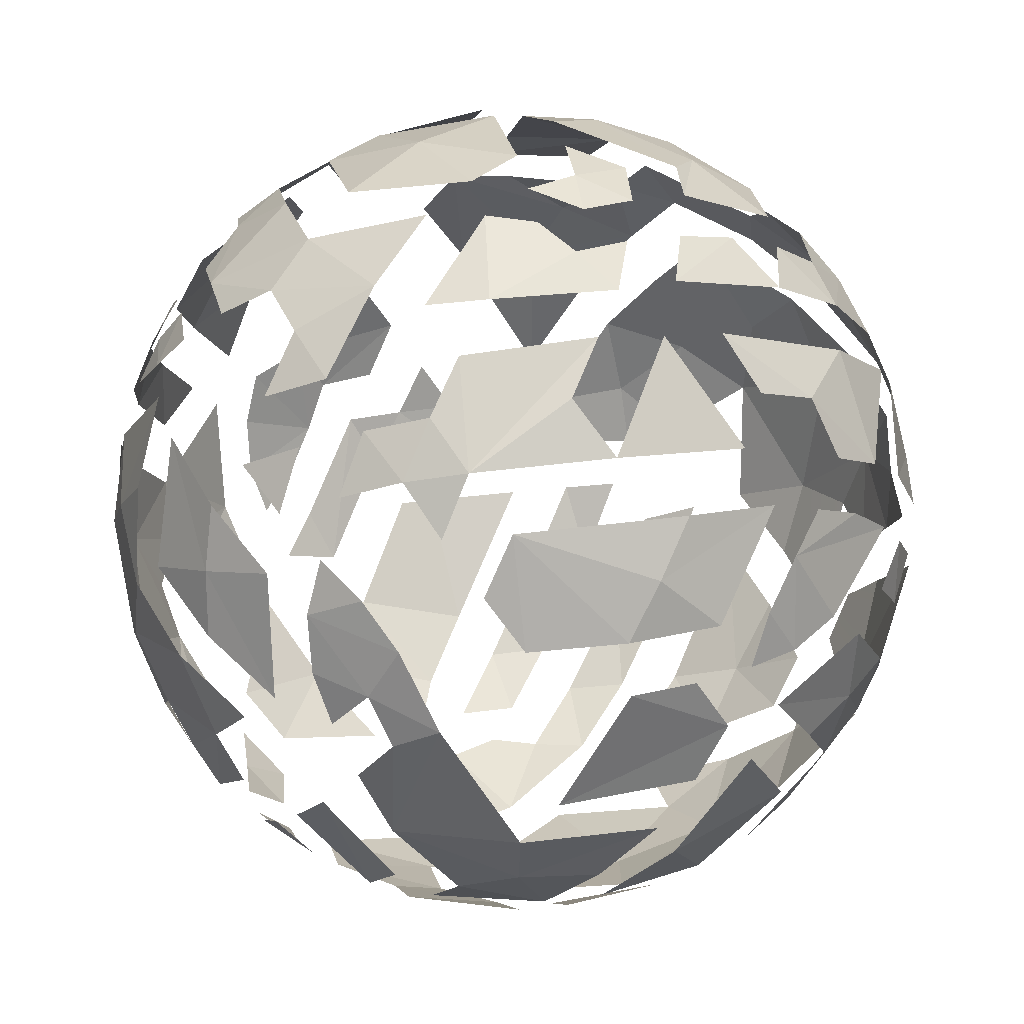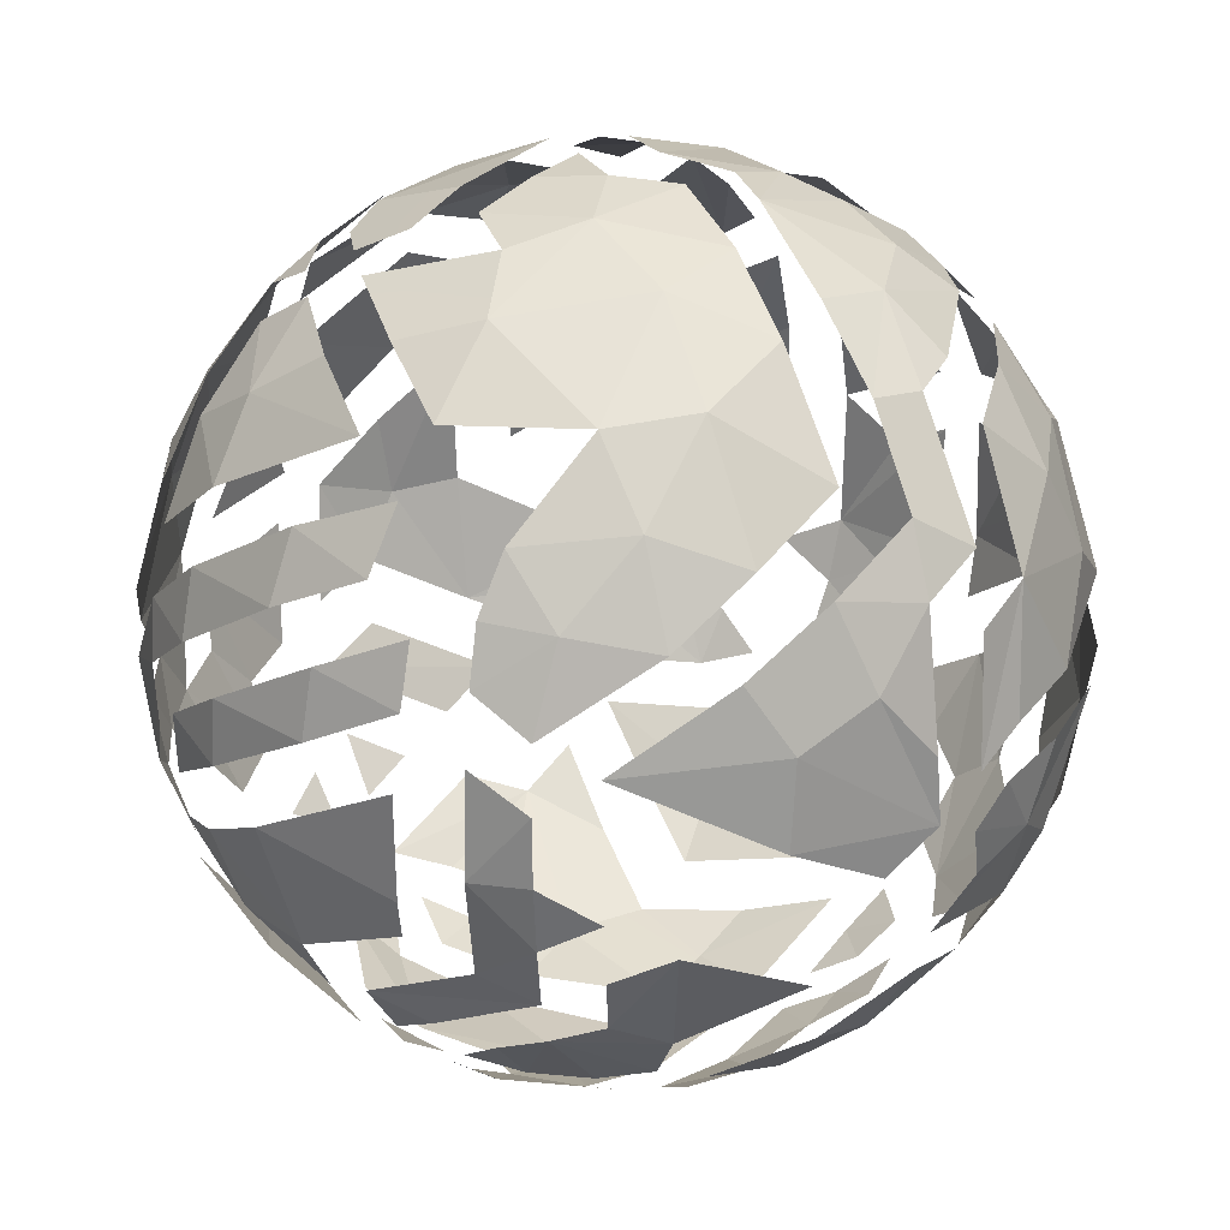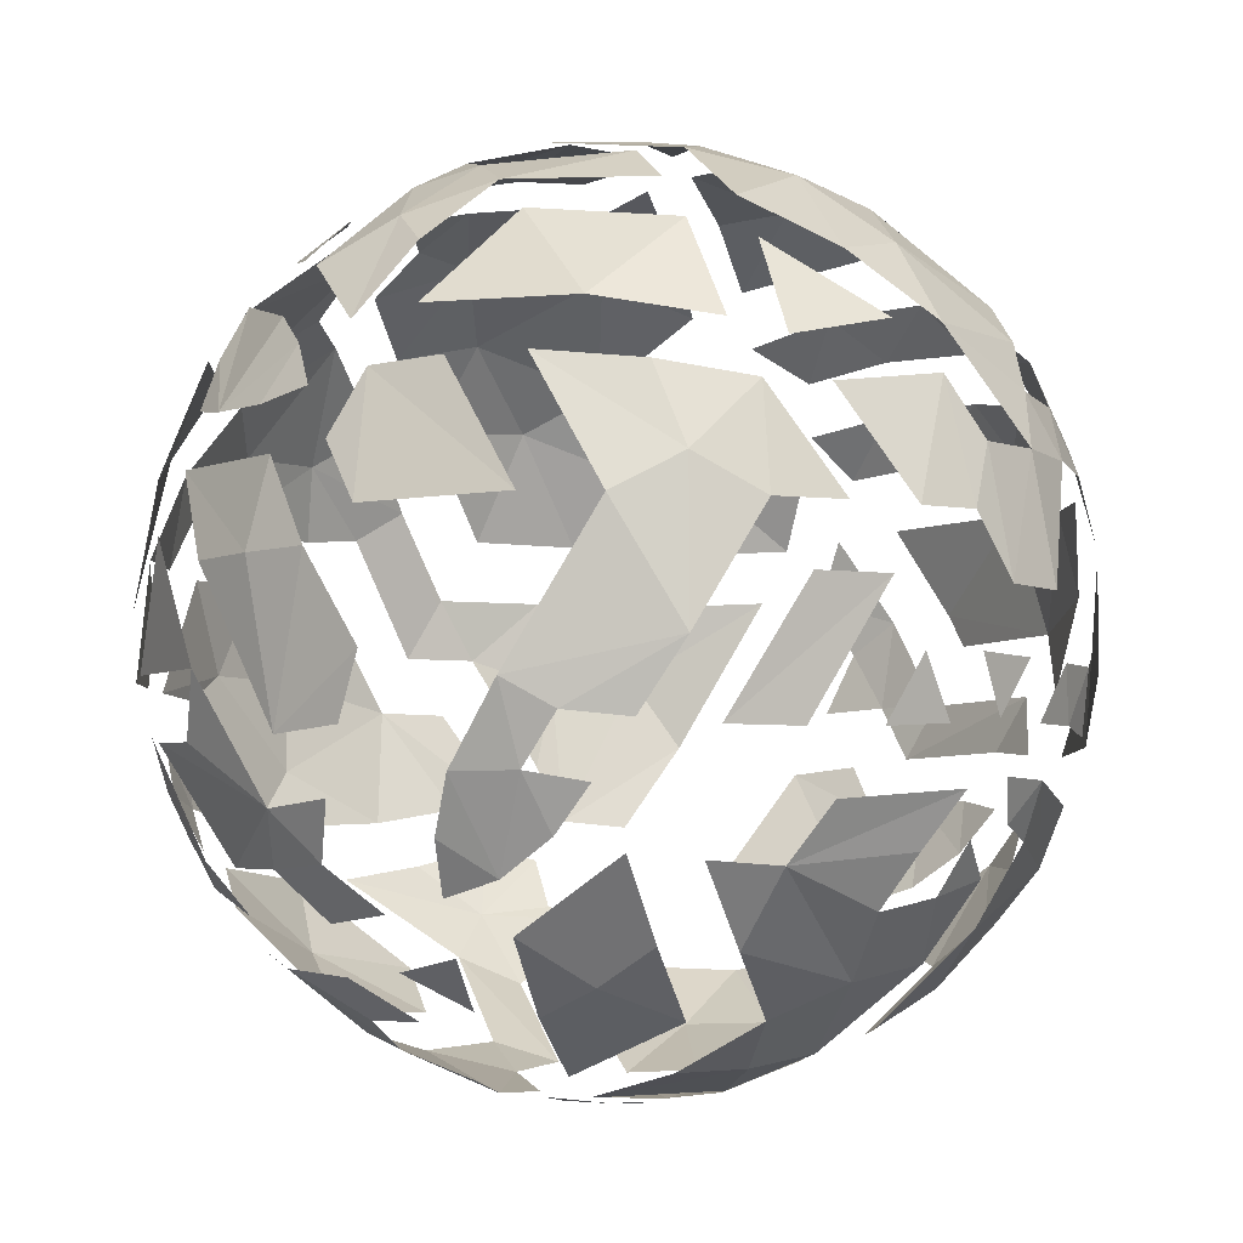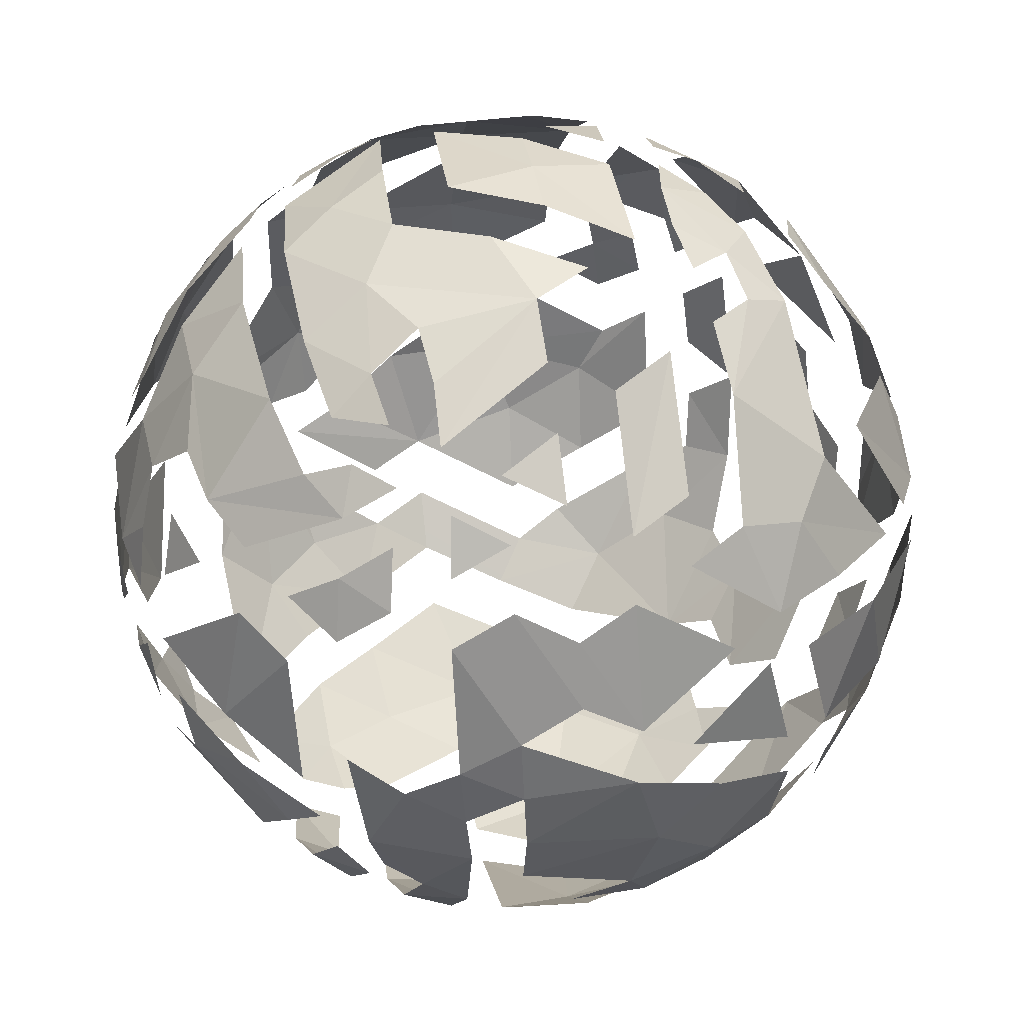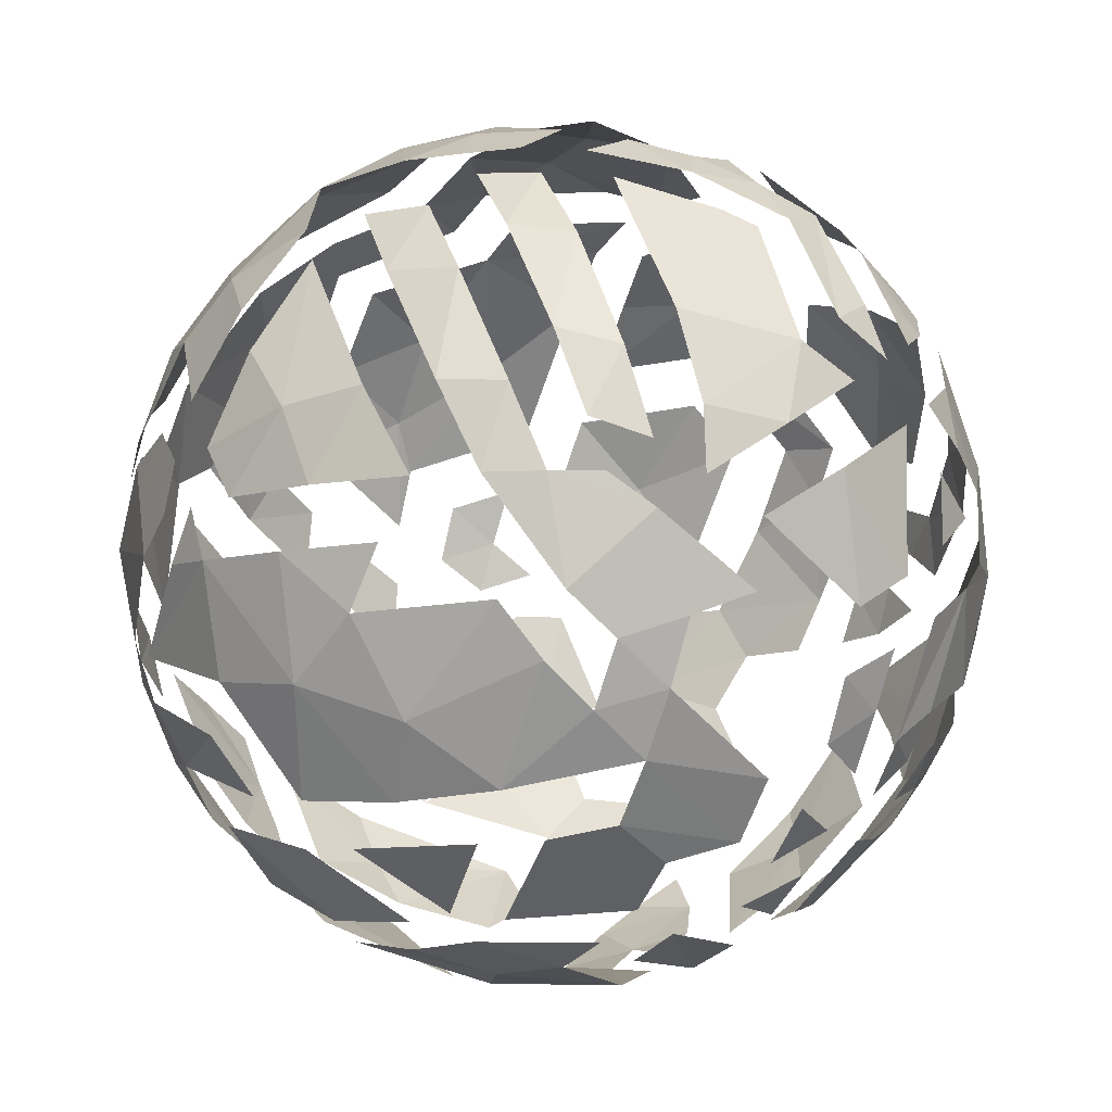
<metadata>
{"format":"obj","ext":"obj","renderer":"f3d","projection":"perspective","resolution":1024,"background":"white","views":[{"elev":28.6,"azim":-147.2,"up":"+Y"},{"elev":77.5,"azim":87.6,"up":"+Z"},{"elev":-64.4,"azim":-53.3,"up":"+Z"},{"elev":-40.6,"azim":164.4,"up":"+Y"},{"elev":-79.4,"azim":24.9,"up":"+Y"}]}
</metadata>
<code>
v 279.6 81.42 100.3
v 271.8 83.87 91.48
v 269.1 69.28 99.53
v 317.1 47.06 113.5
v 308.4 42.24 114.3
v 315 39.25 112.3
v 291.3 102.4 48.43
v 296.9 103 45.62
v 290.1 97.24 36.24
v 254.8 67.89 48.48
v 255.5 62.3 43.65
v 253.6 56.04 47.07
v 328.7 92.21 88.11
v 333.7 88.46 88.14
v 331.9 94.99 79.14
v 352.6 44.06 81.73
v 352.6 38.62 76.69
v 354.8 41.47 70.22
v 342.5 35.7 30.95
v 347.2 29.04 43.18
v 337.5 26.11 32.32
v 346.6 51.3 31.48
v 350.9 45.37 39.44
v 350.1 36.38 43.47
v 353.4 39.31 50.7
v 347 63.53 34
v 352.6 55.71 42.05
v 355.2 47.55 51.62
v 354.8 38.09 63.98
v 353 34.85 57.14
v 357 53.45 65.93
v 344.5 76.99 38.83
v 348.7 73.3 43.23
v 346.1 70.79 36.3
v 352.2 63.81 43.86
v 353.9 66.42 51.27
v 355.7 55.94 52.82
v 356.3 58.6 60.17
v 355.8 48.74 71.14
v 332.7 20.55 32.39
v 332.7 25.4 28.3
v 351.8 31.22 64.22
v 342.2 22.65 43.09
v 336.6 16.61 43.26
v 330.3 11.58 43.89
v 331.7 15.97 37.7
v 350.5 31.81 50.11
v 349.7 27.73 57.04
v 346.5 24.8 49.81
v 348.3 23.79 64.46
v 339.7 14.07 64.76
v 341.2 18.16 49.83
v 334.9 12.42 50.17
v 329.6 6.643 64.91
v 352.7 34.95 70.87
v 349.9 32.14 77.6
v 346.3 25.33 78.41
v 349.4 28.03 71.44
v 344.8 21.2 71.84
v 341.2 18.9 78.79
v 336.1 12.33 72.05
v 328.7 9.334 78.26
v 325.9 6.122 71.7
v 327.5 22.06 27.19
v 325.4 12.09 37.53
v 319.8 3.187 71.13
v 318.2 2.537 59.19
v 325.6 5.358 57.99
v 326.7 17.01 31.79
v 319.8 13.61 31.63
v 314 16.03 26.6
v 321.2 18.84 26.55
v 312.9 2.148 52.93
v 307.2 3.061 46.58
v 318.1 8.401 37.76
v 312.1 10.47 31.92
v 301.4 5.306 40.67
v 303.9 9.192 33.55
v 293.4 5.01 42.6
v 298.4 12.51 28.96
v 310.2 0.8723 60.51
v 304.7 1.102 54.4
v 291.6 3.13 50.18
v 284.5 12.84 34.11
v 307.5 0.5385 67.65
v 302.2 -0.004639 61.79
v 323.6 24.89 22.15
v 315 41.43 11.93
v 325.3 32.01 19.34
v 308.6 19.61 22.23
v 310.9 26.42 17.73
v 316.5 22.11 21.91
v 313.1 33.93 14.39
v 294.4 22.97 20.46
v 298.8 37.28 12.04
v 300.4 17.59 23.18
v 304.9 31.66 14.49
v 279.3 17.69 31.87
v 286.7 22.43 23.36
v 292.5 17.12 25.86
v 278.7 26.18 24.74
v 290.3 34.8 14.54
v 288.4 48.94 12.37
v 293.3 43.37 11.89
v 295.9 50.48 10.56
v 291.1 55.41 11.48
v 298.3 56.9 10.3
v 299.3 64.18 10.99
v 327.7 38.86 17.8
v 309.1 46.85 10.52
v 320.5 50.86 12.44
v 329.4 28.32 23.77
v 332.2 34.45 22.24
v 335.6 30.82 26.94
v 339.7 40.97 25.7
v 333.8 46.17 19.5
v 342.7 56.53 26.87
v 331.3 55.18 17.62
v 338 61.92 23.12
v 332.3 67.3 20.29
v 342.6 67.91 29.93
v 303.5 52.1 9.454
v 315.3 64.53 12.22
v 314.3 56.4 10.86
v 325.2 60.78 14.98
v 326.1 76.24 20.09
v 331.9 78.13 24.9
v 305.6 67.39 11.84
v 315.9 72.21 14.74
v 336.5 79.2 30.27
v 340.2 79.92 35.26
v 341.6 74.43 32.51
v 343 83.92 81.53
v 337.7 93.17 69.2
v 341.1 83.34 40.48
v 345.5 80.28 44.79
v 346.1 83.63 51.74
v 350.5 78.34 62.53
v 349.6 76.32 49.94
v 354.3 68.92 58.84
v 343.3 87.91 67.64
v 346 82.91 73.95
v 352.5 72.21 71.2
v 355.9 60.56 67.97
v 337.3 89 82.29
v 353.3 56.91 80.76
v 355.5 55.21 73.46
v 344.9 43.51 94.39
v 346.3 37.13 89.66
v 349.5 43.66 88.13
v 339.5 43.49 100.4
v 338.3 36.77 99.3
v 333.2 43.7 105.5
v 321.4 38.25 110.1
v 326.7 44.07 109.7
v 339.4 29.86 94.57
v 342.4 30.04 91.08
v 328.3 37.43 106.7
v 329.9 30.19 103.1
v 330.3 15.16 88.27
v 316 32.71 109.7
v 317.1 22.61 103.7
v 322.7 31.39 106.8
v 323.8 21.19 99.75
v 317.5 11.59 92.32
v 323.6 10.91 87.5
v 317 6.22 82.71
v 322.4 6.13 77.62
v 310.8 3.716 79.54
v 316.5 3.992 76.84
v 304.3 4.249 82.28
v 280.3 10.36 82.79
v 285 5.326 74.18
v 291.2 5.015 79.93
v 285.5 3.55 61.27
v 300.5 0.6606 69.75
v 275.6 8.753 69.03
v 280 6.986 52.9
v 270.9 17.65 84.5
v 271.7 21.72 90.07
v 266.5 22.95 84.88
v 266.7 16.82 71.41
v 269.8 12.98 56.03
v 286.4 6.165 45.02
v 272.6 12.57 48.75
v 279 14 37.03
v 271.3 25.11 31.86
v 263.8 34.38 33.02
v 276.3 34.25 21.48
v 257.1 49.15 37.5
v 271.4 41.22 22.15
v 259.9 41.73 34.99
v 282.8 51.93 14.13
v 259.7 56.17 33.93
v 264.7 56.14 27.38
v 256 56.13 40.65
v 287.7 61.76 13.14
v 290.5 86.8 24.21
v 297.5 84.64 20.74
v 291 80.41 19.29
v 292.8 67.17 12.98
v 298.6 70.74 13.15
v 298 77.72 16.28
v 305 81.58 18.16
v 312.4 77.78 16.73
v 305.3 74.37 14.32
v 304 97.01 32.63
v 311.9 91.36 27.08
v 304.6 88.42 23.35
v 312.3 84.9 21.29
v 296.9 96.14 32.78
v 318.7 93.24 31.63
v 303.5 102.6 42.82
v 317.8 97.84 38.19
v 331.2 89.85 35.36
v 325.7 88.9 30.44
v 331.6 84.08 30.04
v 336.1 84.7 35.19
v 351.8 50.29 84.61
v 348.5 71.21 85.46
v 346.2 57.56 94.66
v 348.1 50.25 91.33
v 343 50.28 97.88
v 338.8 78.47 93.06
v 333.8 84.32 93.71
v 337.2 68.69 100.8
v 328.6 69.55 106.6
v 330.4 50.54 108.8
v 327.7 83.99 98.65
v 322.8 77.95 105.4
v 322 64.44 110.9
v 319.4 57.48 112.9
v 310.9 8.168 89.46
v 303.8 9.664 92.69
v 310.5 18.41 102
v 296.1 12.25 95.24
v 286.4 10.21 88.02
v 297.2 5.833 84.87
v 303 21.14 104.7
v 286.6 16.27 96.45
v 309.8 28.7 109
v 295.3 28.38 109
v 276.8 16.89 89.68
v 302.5 32.05 110.9
v 285 24.57 102.9
v 276.2 22.35 95.22
v 257.8 29.87 75.43
v 266.9 17.3 49.8
v 264.1 27.73 38.11
v 273.9 17.74 36.97
v 257.2 30.57 53.11
v 256 42.35 41.87
v 262.4 20.15 65.72
v 255.4 32.49 61.39
v 264.1 18.19 57.59
v 254.9 34.9 69.48
v 252 42.87 60.34
v 253.5 40.89 52.41
v 254.1 49.48 44.37
v 255.5 37.56 76.83
v 252.9 42.57 71.06
v 250.9 52.94 59.33
v 252 57.68 54.12
v 265.4 62.98 27.66
v 277.9 76.22 22.19
v 274.6 62.72 19.8
v 258.6 62.69 37.28
v 263.9 69.61 32.08
v 279.5 68.99 18.59
v 285.1 75.03 18.41
v 284.1 82.13 22.57
v 290.3 92.4 30.02
v 263.3 75.97 37.39
v 271.1 82.86 33.81
v 277.4 88.74 34.01
v 277.8 93.92 40.36
v 257.5 74.44 47.52
v 261.4 81.19 46.82
v 272.5 93.02 46.48
v 279.1 97.09 47.01
v 285.4 100.3 47.64
v 327.3 97.75 46.22
v 336.4 92 47.74
v 336.6 88.49 40.92
v 335.5 94.86 55.42
v 341.3 89.86 53.82
v 331.4 97.72 71.38
v 301.8 104.8 50.18
v 314.5 105 57.34
v 316.7 101.8 45.21
v 328.6 99.49 57.29
v 326.5 100.8 65.53
v 311.1 105.4 69.3
v 316.5 103.4 75.05
v 300.2 106 57.81
v 323.3 98.28 82.34
v 309.4 94 96.36
v 328.5 88.8 93.45
v 323.2 93.31 90.98
v 315.2 89.3 99.4
v 313.4 83.45 104.8
v 307.4 88.78 102
v 305.1 82.11 106.8
v 314.1 73.73 110.3
v 291.3 84.31 103.4
v 293.2 78.89 107.6
v 286.6 87.58 98.71
v 287.6 70.14 110.2
v 295.8 62.23 114.3
v 302.9 74.76 110.8
v 311.6 66.25 113.3
v 308 55.58 115.4
v 282.2 74.46 106.1
v 297.4 51.63 115.3
v 282.1 58.67 110.6
v 284.3 41.24 110.4
v 295.3 35.71 112.1
v 285.1 31.48 107.1
v 276.4 66.24 106
v 272.4 52.1 105.3
v 275.6 42.84 106
v 275.9 28.31 100.4
v 269.8 40.44 100.8
v 267.1 61.76 99.49
v 265.6 53.85 98.9
v 264.9 45.93 97.46
v 264.9 38.54 95.41
v 262.8 29.39 86.46
v 270.3 33.28 98.08
v 271.3 27.22 95
v 267.5 26.5 90
v 260.8 50.95 93.05
v 256.5 47.89 86.33
v 254.1 53.41 80.12
v 252.6 58.87 73.65
v 252.1 50.48 72.44
v 251.3 55.8 66.19
v 262.1 72.48 88.36
v 264.1 67.22 94.37
v 261.6 59.34 94.4
v 253.9 67.25 74.71
v 257.1 56.46 87.71
v 265.5 79.05 87.9
v 253.3 68.27 61.29
v 252.1 63.98 67.24
v 316.7 99.49 84.84
v 303.1 105.7 70.94
v 303.4 102.6 81.73
v 296.7 98.26 89.8
v 293.7 90.66 98.91
v 286.7 102.2 73.62
v 288.3 100.5 80.63
v 285 93.82 90.85
v 292.6 104.6 59.02
v 289.6 103.9 66.07
v 297.6 105.5 64.75
v 276 90.64 87.84
v 295.4 104.3 52.77
v 288.3 102.8 53.95
v 285.2 102.5 60.31
v 282 101.5 67.34
v 277.5 94.84 81.38
v 255.1 71.47 54.39
v 254.3 71.75 68.18
v 259.9 82.33 60.8
v 256 75.2 61.04
v 260.6 77.35 82.03
v 261.8 83.95 71.74
v 268.4 91.78 53.17
v 263 85.22 53.42
v 265.9 86.34 78.7
v 271.2 89.81 82
v 272.8 94 75.09
v 268.6 92.09 68.01
v 275.3 97.27 67.69
v 274.9 96.91 53.24
v 278.4 99.36 60.34
v 281.9 100.3 53.56
f 1 2 3
f 4 5 6
f 7 8 9
f 10 11 12
f 13 14 15
f 16 17 18
f 19 20 21
f 22 23 19
f 19 23 20
f 23 24 20
f 23 25 24
f 26 27 22
f 22 27 23
f 27 28 23
f 23 28 25
f 28 29 25
f 25 29 30
f 28 31 29
f 32 33 34
f 34 33 35
f 33 36 35
f 35 36 37
f 36 38 37
f 39 16 18
f 21 40 41
f 20 40 21
f 29 42 30
f 20 43 40
f 44 45 46
f 47 48 49
f 50 51 52
f 52 51 53
f 51 54 53
f 18 17 55
f 56 57 58
f 59 60 61
f 60 62 61
f 61 62 63
f 40 64 41
f 45 65 46
f 66 67 68
f 46 65 69
f 70 71 72
f 73 74 75
f 75 74 76
f 74 77 76
f 76 77 78
f 77 79 78
f 78 79 80
f 66 81 67
f 67 81 73
f 81 82 73
f 73 82 74
f 82 83 74
f 79 84 80
f 66 85 81
f 82 86 83
f 87 88 89
f 90 91 92
f 87 93 88
f 94 95 96
f 96 95 97
f 98 99 100
f 98 101 99
f 99 101 102
f 102 103 104
f 105 106 107
f 106 108 107
f 88 109 89
f 110 111 88
f 112 113 114
f 113 115 114
f 109 116 113
f 113 116 115
f 88 116 109
f 116 117 115
f 88 111 116
f 111 118 116
f 118 119 116
f 116 119 117
f 118 120 119
f 119 121 117
f 122 123 124
f 124 123 125
f 123 126 125
f 120 127 119
f 119 127 121
f 122 128 123
f 128 129 123
f 123 129 126
f 130 131 132
f 15 133 134
f 135 136 32
f 136 33 32
f 137 138 139
f 138 140 139
f 141 138 137
f 141 142 138
f 142 143 138
f 138 143 140
f 143 144 140
f 15 145 133
f 15 14 145
f 146 16 147
f 147 16 39
f 148 149 150
f 151 152 148
f 153 152 151
f 4 154 155
f 149 57 150
f 150 57 56
f 148 152 149
f 156 60 157
f 153 158 152
f 159 160 156
f 156 160 60
f 160 62 60
f 4 6 154
f 161 162 163
f 163 162 164
f 162 165 164
f 164 165 166
f 165 167 166
f 166 167 168
f 169 66 170
f 171 85 169
f 169 85 66
f 172 173 174
f 173 175 176
f 176 175 86
f 175 83 86
f 172 177 173
f 173 177 175
f 175 178 83
f 172 179 177
f 177 178 175
f 180 181 179
f 179 182 177
f 182 183 177
f 177 183 178
f 184 185 186
f 187 101 98
f 187 188 101
f 188 189 101
f 189 102 101
f 190 191 192
f 189 193 102
f 193 103 102
f 194 195 190
f 190 195 191
f 193 106 103
f 12 11 196
f 193 197 106
f 197 108 106
f 198 199 200
f 201 202 108
f 200 199 203
f 204 205 206
f 207 208 209
f 209 208 210
f 9 8 211
f 207 212 208
f 213 214 207
f 207 214 212
f 214 215 212
f 212 215 216
f 217 218 130
f 218 131 130
f 146 219 16
f 220 221 146
f 146 221 219
f 221 222 219
f 223 151 148
f 224 225 226
f 225 227 226
f 226 227 228
f 229 230 225
f 225 230 227
f 227 231 228
f 232 4 155
f 233 171 169
f 233 234 171
f 235 234 233
f 236 237 238
f 235 239 234
f 236 240 237
f 241 239 235
f 242 240 236
f 240 243 237
f 241 244 239
f 242 245 240
f 245 246 240
f 240 246 243
f 179 247 182
f 248 249 250
f 248 251 249
f 251 252 249
f 253 254 255
f 179 181 247
f 253 256 254
f 256 257 254
f 254 257 258
f 257 259 258
f 260 261 256
f 256 261 257
f 261 262 257
f 257 262 259
f 263 10 12
f 197 201 108
f 264 265 266
f 267 268 264
f 266 265 269
f 270 271 200
f 271 198 200
f 264 268 265
f 271 272 198
f 268 273 265
f 274 275 271
f 275 276 271
f 271 276 272
f 267 277 268
f 277 273 268
f 278 279 274
f 280 281 9
f 281 7 9
f 214 282 215
f 215 283 284
f 215 282 283
f 282 285 283
f 283 285 286
f 285 287 286
f 287 134 286
f 288 289 290
f 290 289 291
f 289 292 291
f 287 15 134
f 289 293 292
f 294 15 287
f 288 295 289
f 295 293 289
f 294 296 15
f 296 13 15
f 297 298 299
f 297 300 298
f 301 230 229
f 302 303 301
f 303 304 301
f 301 304 230
f 230 304 227
f 304 231 227
f 305 306 302
f 302 306 303
f 307 1 305
f 1 306 305
f 308 309 310
f 310 309 311
f 309 312 311
f 311 312 232
f 312 4 232
f 1 313 306
f 312 5 4
f 309 314 312
f 308 315 309
f 312 314 5
f 314 316 317
f 316 318 317
f 309 315 314
f 315 316 314
f 308 319 315
f 315 320 316
f 320 321 316
f 321 322 316
f 316 322 318
f 319 320 315
f 320 323 321
f 1 3 313
f 319 324 320
f 324 325 320
f 325 326 320
f 320 326 323
f 327 328 329
f 329 328 330
f 328 331 330
f 325 332 326
f 327 333 328
f 333 260 328
f 333 261 260
f 334 335 336
f 335 337 336
f 3 338 339
f 339 338 340
f 338 341 340
f 340 341 342
f 2 343 3
f 3 343 338
f 344 10 345
f 345 10 263
f 346 297 299
f 347 348 346
f 346 348 297
f 348 349 297
f 349 350 297
f 347 351 348
f 351 352 348
f 348 352 349
f 349 353 350
f 354 355 356
f 352 353 349
f 357 1 307
f 358 359 354
f 359 360 354
f 354 360 355
f 351 361 352
f 361 362 352
f 352 362 353
f 357 2 1
f 344 363 10
f 364 365 366
f 367 368 364
f 364 368 365
f 368 369 365
f 365 369 370
f 343 2 371
f 2 372 371
f 372 373 371
f 371 373 374
f 374 375 376
f 375 377 376
f 378 281 280
f 2 357 372

</code>
